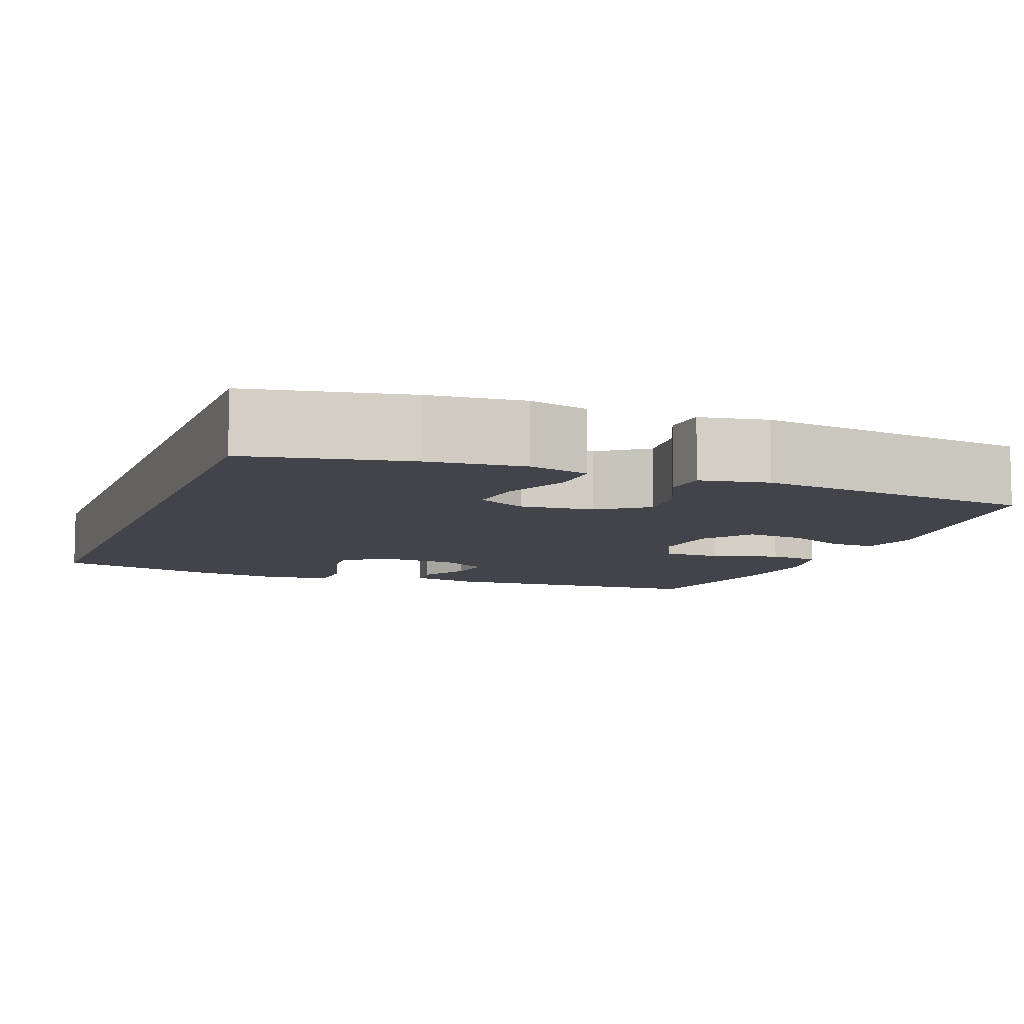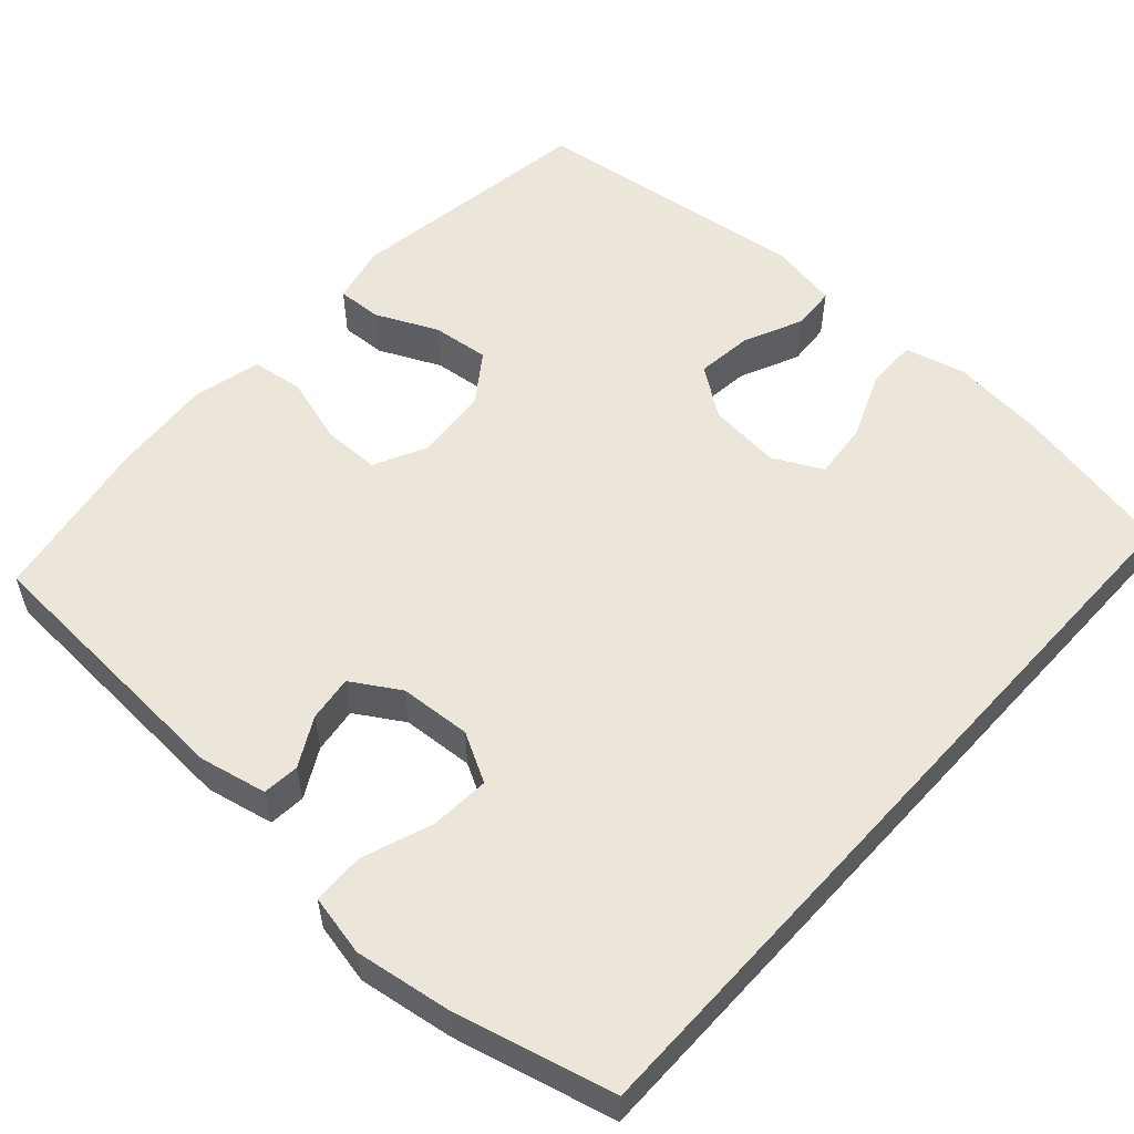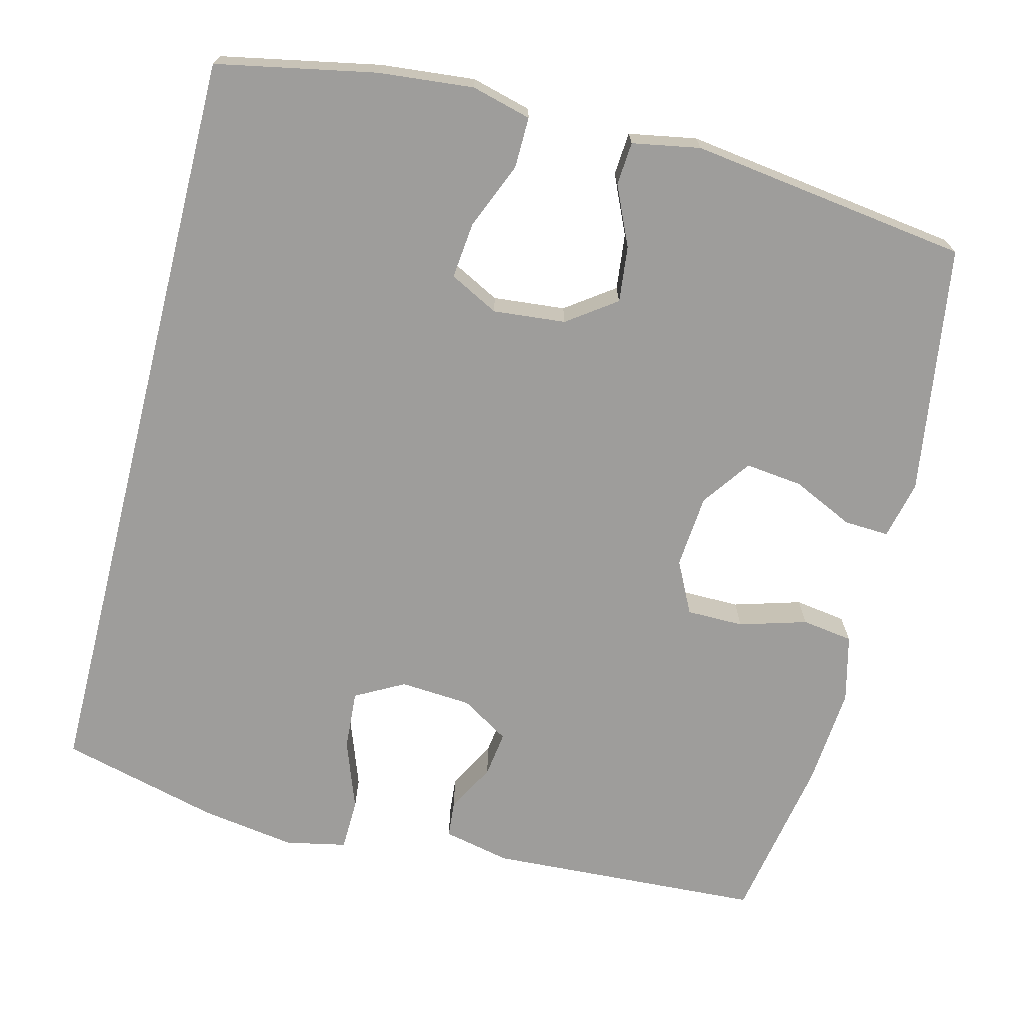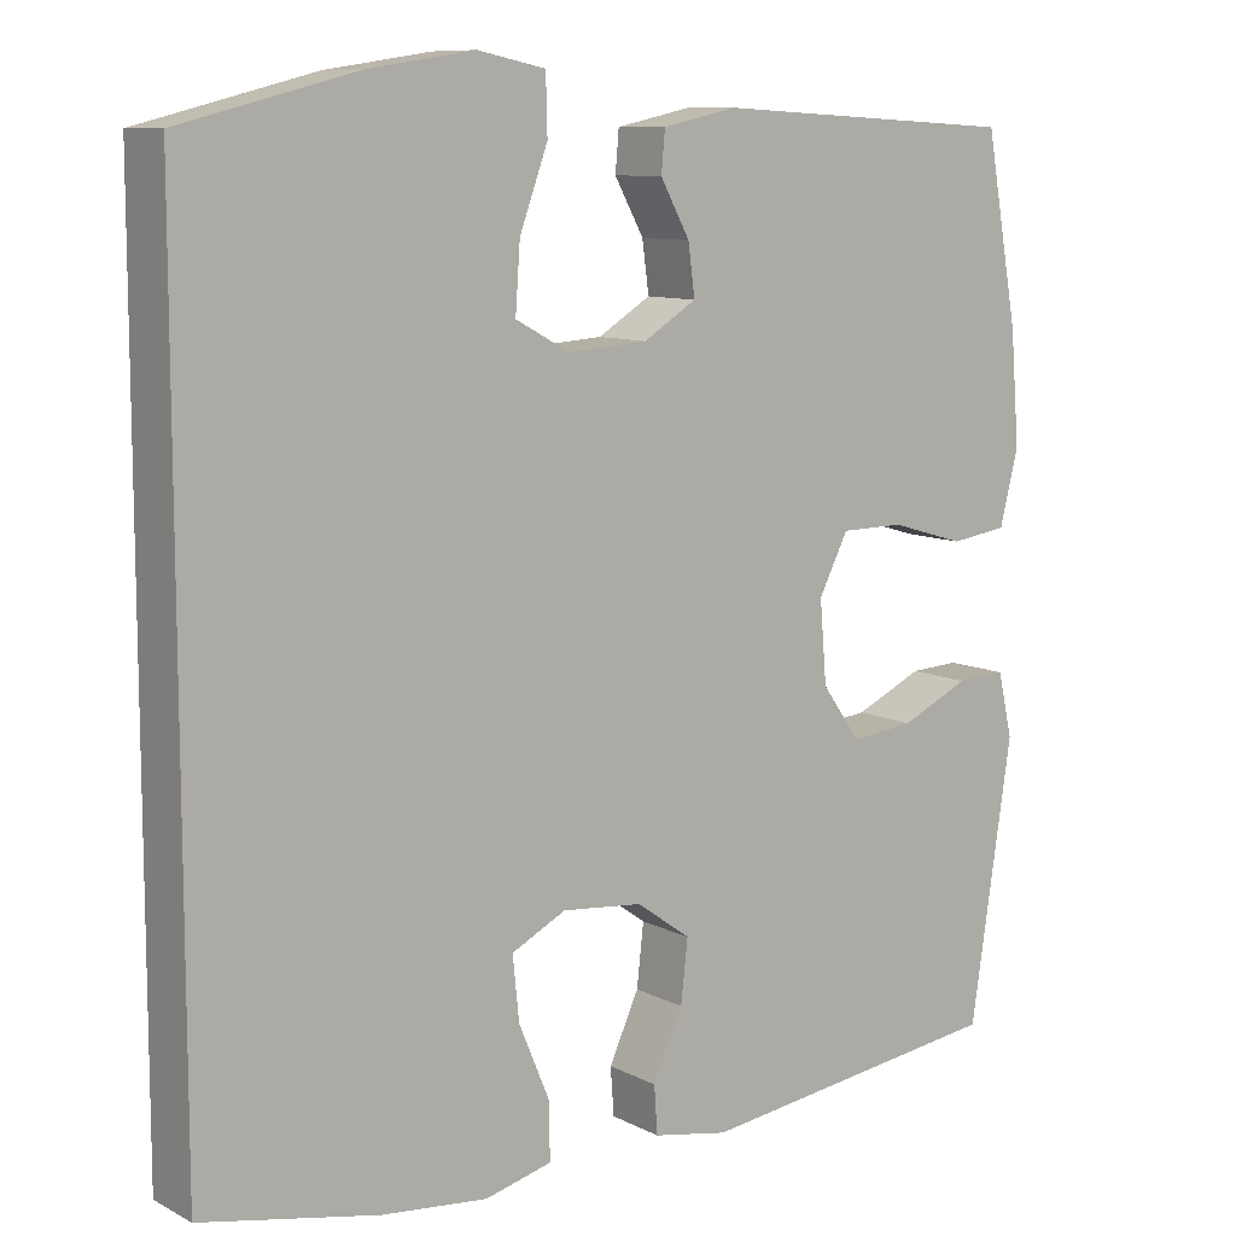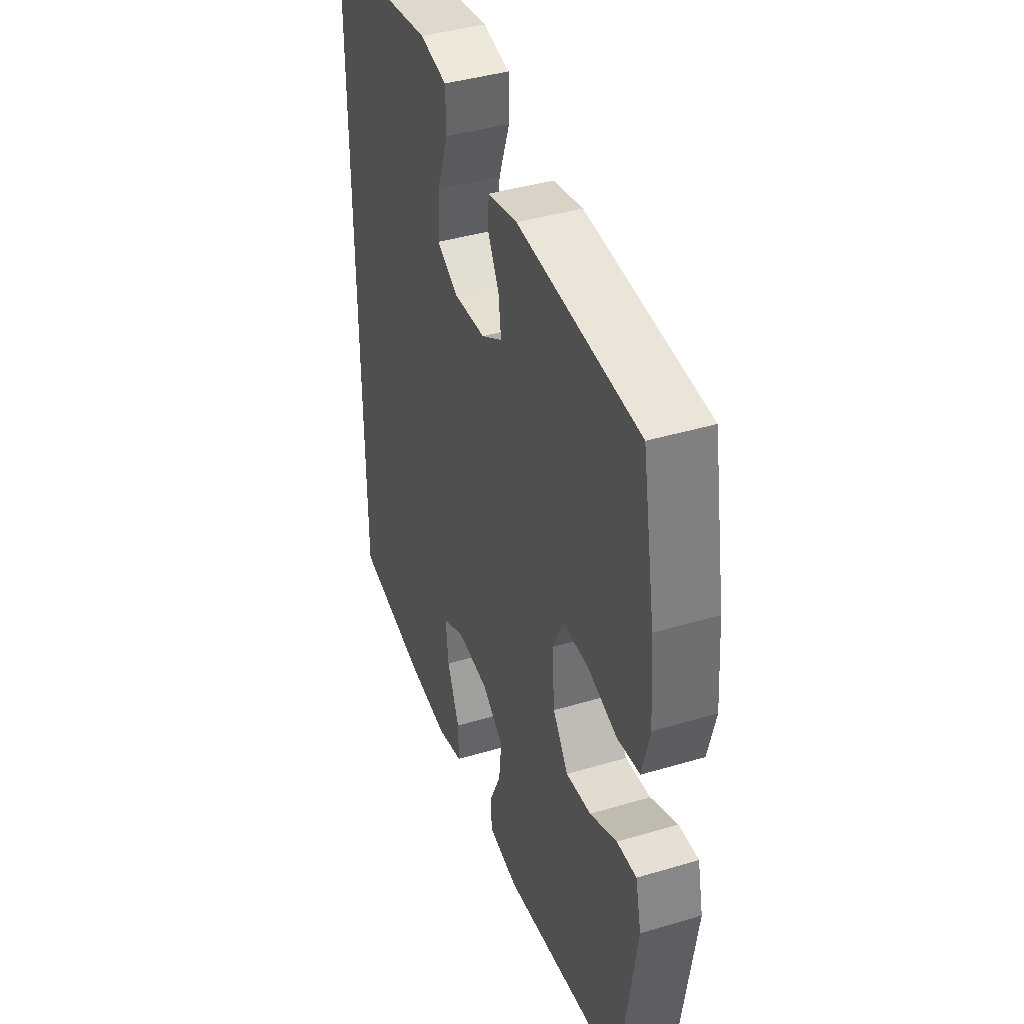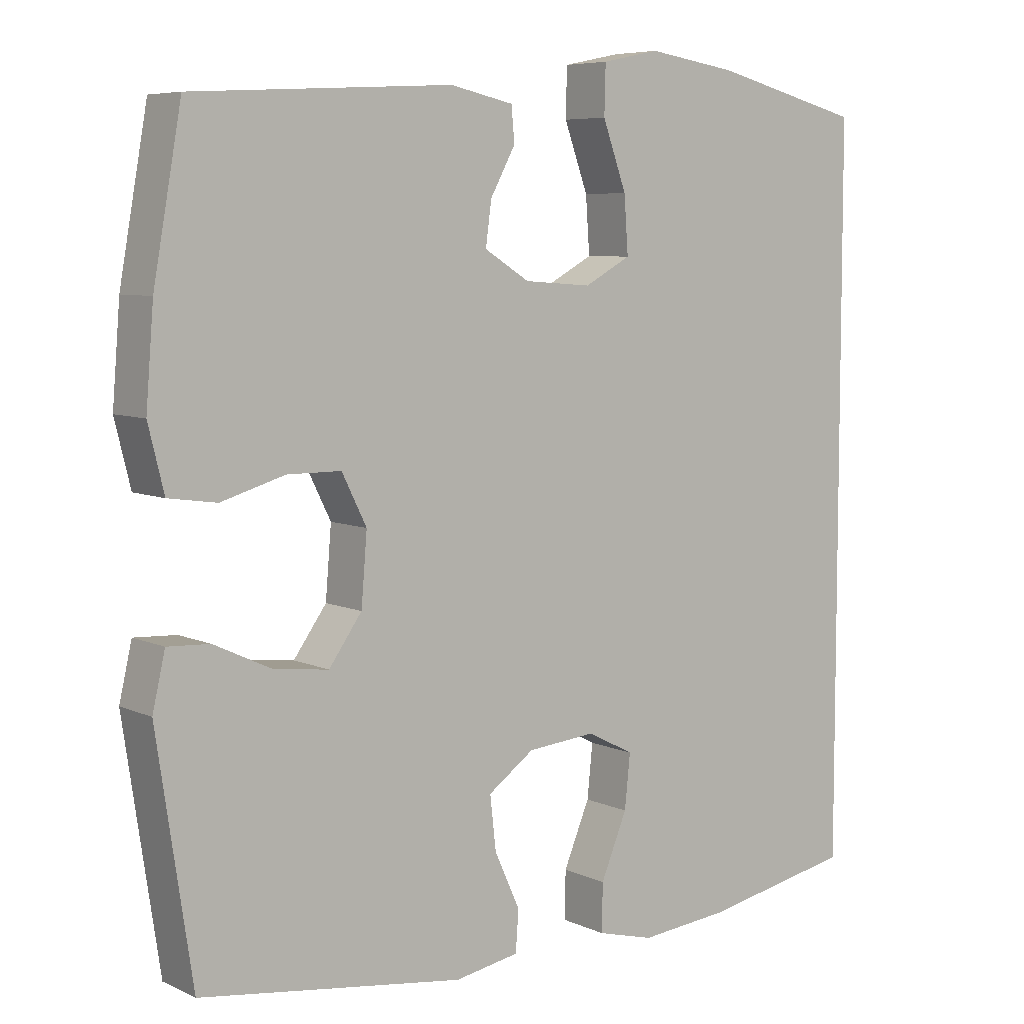
<metadata>
{"format":"obj","ext":"obj","renderer":"f3d","projection":"perspective","resolution":1024,"background":"white","views":[{"elev":-8.5,"azim":159.1,"up":"+Y"},{"elev":55.6,"azim":42.3,"up":"+Y"},{"elev":-70.6,"azim":165.8,"up":"+Y"},{"elev":9.6,"azim":142.7,"up":"+Z"},{"elev":41.1,"azim":-109.9,"up":"+Z"},{"elev":6.7,"azim":-37.6,"up":"+Z"}]}
</metadata>
<code>
o path34
v 0.501 0.0375 0.5015
v 0.2935 0.0375 0.5546
v 0.1699 0.0375 0.5736
v 0.09035 0.0375 0.5571
v 0.08861 0.0375 0.4898
v 0.1216 0.0375 0.3986
v 0.1271 0.0375 0.3209
v 0.0632 0.0375 0.2861
v -0.03011 0.0375 0.2928
v -0.09247 0.0375 0.3315
v -0.0844 0.0375 0.391
v -0.05 0.0375 0.4542
v -0.05423 0.0375 0.5021
v -0.1418 0.0375 0.5212
v -0.5007 0.0375 0.5015
v -0.5397 0.0375 0.2838
v -0.5503 0.0375 0.1526
v -0.5286 0.0375 0.06474
v -0.4617 0.0375 0.05505
v -0.3741 0.0375 0.08094
v -0.2994 0.0375 0.0805
v -0.2653 0.0375 0.01222
v -0.2733 0.0375 -0.08393
v -0.3188 0.0375 -0.1476
v -0.3934 0.0375 -0.139
v -0.4737 0.0375 -0.1014
v -0.5322 0.0375 -0.09839
v -0.5496 0.0375 -0.1743
v -0.5007 0.0375 -0.5004
v -0.1363 0.0375 -0.55
v -0.04758 0.0375 -0.534
v -0.04351 0.0375 -0.4778
v -0.07865 0.0375 -0.4
v -0.08687 0.0375 -0.3269
v -0.02338 0.0375 -0.2814
v 0.07129 0.0375 -0.2724
v 0.1353 0.0375 -0.3055
v 0.1277 0.0375 -0.3794
v 0.09151 0.0375 -0.4666
v 0.09045 0.0375 -0.5329
v 0.1688 0.0375 -0.5534
v 0.2925 0.0375 -0.5414
v 0.501 0.0375 -0.5004
v 0.501 -0.0375 0.5015
v 0.2935 -0.0375 0.5546
v 0.1699 -0.0375 0.5736
v 0.09035 -0.0375 0.5571
v 0.08861 -0.0375 0.4898
v 0.1216 -0.0375 0.3986
v 0.1271 -0.0375 0.3209
v 0.0632 -0.0375 0.2861
v -0.03011 -0.0375 0.2928
v -0.09247 -0.0375 0.3315
v -0.0844 -0.0375 0.391
v -0.05 -0.0375 0.4542
v -0.05423 -0.0375 0.5021
v -0.1418 -0.0375 0.5212
v -0.5007 -0.0375 0.5015
v -0.5397 -0.0375 0.2838
v -0.5503 -0.0375 0.1526
v -0.5286 -0.0375 0.06474
v -0.4617 -0.0375 0.05505
v -0.3741 -0.0375 0.08094
v -0.2994 -0.0375 0.0805
v -0.2653 -0.0375 0.01222
v -0.2733 -0.0375 -0.08393
v -0.3188 -0.0375 -0.1476
v -0.3934 -0.0375 -0.139
v -0.4737 -0.0375 -0.1014
v -0.5322 -0.0375 -0.09839
v -0.5496 -0.0375 -0.1743
v -0.5007 -0.0375 -0.5004
v -0.1363 -0.0375 -0.55
v -0.04758 -0.0375 -0.534
v -0.04351 -0.0375 -0.4778
v -0.07865 -0.0375 -0.4
v -0.08687 -0.0375 -0.3269
v -0.02338 -0.0375 -0.2814
v 0.07129 -0.0375 -0.2724
v 0.1353 -0.0375 -0.3055
v 0.1277 -0.0375 -0.3794
v 0.09151 -0.0375 -0.4666
v 0.09045 -0.0375 -0.5329
v 0.1688 -0.0375 -0.5534
v 0.2925 -0.0375 -0.5414
v 0.501 -0.0375 -0.5004
v 0.501 0.0375 0.5015
v 0.501 0.0375 0.5015
v 0.501 0.0375 -0.5004
v 0.501 0.0375 -0.5004
v 0.2935 0.0375 0.5546
v 0.2925 0.0375 -0.5414
v 0.1699 0.0375 0.5736
v 0.1688 0.0375 -0.5534
v 0.1216 0.0375 0.3986
v 0.1271 0.0375 0.3209
v 0.1271 0.0375 0.3209
v 0.09035 0.0375 0.5571
v 0.09035 0.0375 0.5571
v 0.09045 0.0375 -0.5329
v 0.09045 0.0375 -0.5329
v 0.1353 0.0375 -0.3055
v 0.1353 0.0375 -0.3055
v 0.1277 0.0375 -0.3794
v 0.07129 0.0375 -0.2724
v 0.09151 0.0375 -0.4666
v 0.0632 0.0375 0.2861
v 0.08861 0.0375 0.4898
v -0.02338 0.0375 -0.2814
v -0.03011 0.0375 0.2928
v -0.08687 0.0375 -0.3269
v -0.08687 0.0375 -0.3269
v -0.09247 0.0375 0.3315
v -0.09247 0.0375 0.3315
v -0.04758 0.0375 -0.534
v -0.04758 0.0375 -0.534
v -0.04351 0.0375 -0.4778
v -0.07865 0.0375 -0.4
v -0.1363 0.0375 -0.55
v -0.0844 0.0375 0.391
v -0.05 0.0375 0.4542
v -0.05423 0.0375 0.5021
v -0.05423 0.0375 0.5021
v -0.1418 0.0375 0.5212
v -0.2653 0.0375 0.01222
v -0.2733 0.0375 -0.08393
v -0.2994 0.0375 0.0805
v -0.2994 0.0375 0.0805
v -0.3188 0.0375 -0.1476
v -0.3188 0.0375 -0.1476
v -0.3741 0.0375 0.08094
v -0.3934 0.0375 -0.139
v -0.4617 0.0375 0.05505
v -0.4737 0.0375 -0.1014
v -0.5007 0.0375 -0.5004
v -0.5007 0.0375 -0.5004
v -0.5286 0.0375 0.06474
v -0.5286 0.0375 0.06474
v -0.5322 0.0375 -0.09839
v -0.5322 0.0375 -0.09839
v -0.5007 0.0375 0.5015
v -0.5007 0.0375 0.5015
v -0.5397 0.0375 0.2838
v -0.5503 0.0375 0.1526
v -0.5496 0.0375 -0.1743
v 0.501 -0.0375 0.5015
v 0.501 -0.0375 0.5015
v 0.501 -0.0375 -0.5004
v 0.501 -0.0375 -0.5004
v 0.2935 -0.0375 0.5546
v 0.2925 -0.0375 -0.5414
v 0.1699 -0.0375 0.5736
v 0.1688 -0.0375 -0.5534
v 0.1216 -0.0375 0.3986
v 0.1271 -0.0375 0.3209
v 0.1271 -0.0375 0.3209
v 0.09035 -0.0375 0.5571
v 0.09035 -0.0375 0.5571
v 0.09045 -0.0375 -0.5329
v 0.09045 -0.0375 -0.5329
v 0.1353 -0.0375 -0.3055
v 0.1353 -0.0375 -0.3055
v 0.1277 -0.0375 -0.3794
v 0.07129 -0.0375 -0.2724
v 0.09151 -0.0375 -0.4666
v 0.0632 -0.0375 0.2861
v 0.08861 -0.0375 0.4898
v -0.02338 -0.0375 -0.2814
v -0.03011 -0.0375 0.2928
v -0.08687 -0.0375 -0.3269
v -0.08687 -0.0375 -0.3269
v -0.09247 -0.0375 0.3315
v -0.09247 -0.0375 0.3315
v -0.04758 -0.0375 -0.534
v -0.04758 -0.0375 -0.534
v -0.04351 -0.0375 -0.4778
v -0.07865 -0.0375 -0.4
v -0.1363 -0.0375 -0.55
v -0.0844 -0.0375 0.391
v -0.05 -0.0375 0.4542
v -0.05423 -0.0375 0.5021
v -0.05423 -0.0375 0.5021
v -0.1418 -0.0375 0.5212
v -0.2653 -0.0375 0.01222
v -0.2733 -0.0375 -0.08393
v -0.2994 -0.0375 0.0805
v -0.2994 -0.0375 0.0805
v -0.3188 -0.0375 -0.1476
v -0.3188 -0.0375 -0.1476
v -0.3741 -0.0375 0.08094
v -0.3934 -0.0375 -0.139
v -0.4617 -0.0375 0.05505
v -0.4737 -0.0375 -0.1014
v -0.5007 -0.0375 -0.5004
v -0.5007 -0.0375 -0.5004
v -0.5286 -0.0375 0.06474
v -0.5286 -0.0375 0.06474
v -0.5322 -0.0375 -0.09839
v -0.5322 -0.0375 -0.09839
v -0.5007 -0.0375 0.5015
v -0.5007 -0.0375 0.5015
v -0.5397 -0.0375 0.2838
v -0.5503 -0.0375 0.1526
v -0.5496 -0.0375 -0.1743
f 164 184 168
f 169 186 184
f 151 163 153
f 166 184 164
f 178 177 194
f 192 203 196
f 153 163 165
f 176 178 174
f 172 186 169
f 181 183 180
f 188 191 194
f 194 191 204
f 190 203 192
f 177 178 176
f 146 161 148
f 179 183 172
f 153 165 159
f 203 190 202
f 168 185 170
f 177 170 194
f 166 164 155
f 148 161 151
f 184 185 168
f 155 164 161
f 172 200 202
f 172 202 186
f 169 184 166
f 186 202 190
f 157 167 152
f 204 191 193
f 200 172 183
f 151 161 163
f 146 155 161
f 204 193 198
f 170 185 188
f 170 188 194
f 155 150 154
f 180 183 179
f 150 155 146
f 154 152 167
f 152 154 150
f 90 88 147 149
f 1 2 45 44
f 42 43 86 85
f 2 3 46 45
f 41 42 85 84
f 6 97 156 49
f 3 99 158 46
f 101 41 84 160
f 103 38 81 162
f 36 37 80 79
f 39 40 83 82
f 38 39 82 81
f 7 8 51 50
f 5 6 49 48
f 4 5 48 47
f 35 36 79 78
f 8 9 52 51
f 112 35 78 171
f 9 114 173 52
f 116 32 75 175
f 32 33 76 75
f 30 31 74 73
f 11 12 55 54
f 12 123 182 55
f 13 14 57 56
f 33 34 77 76
f 10 11 54 53
f 22 23 66 65
f 128 22 65 187
f 23 130 189 66
f 20 21 64 63
f 24 25 68 67
f 19 20 63 62
f 25 26 69 68
f 136 30 73 195
f 138 19 62 197
f 26 140 199 69
f 14 142 201 57
f 15 16 59 58
f 17 18 61 60
f 16 17 60 59
f 28 29 72 71
f 27 28 71 70
f 105 109 125
f 110 125 127
f 92 94 104
f 107 105 125
f 119 135 118
f 133 137 144
f 94 106 104
f 117 115 119
f 113 110 127
f 122 121 124
f 129 135 132
f 135 145 132
f 131 133 144
f 118 117 119
f 87 89 102
f 120 113 124
f 94 100 106
f 144 143 131
f 109 111 126
f 118 135 111
f 107 96 105
f 89 92 102
f 125 109 126
f 96 102 105
f 113 143 141
f 113 127 143
f 110 107 125
f 127 131 143
f 98 93 108
f 145 134 132
f 141 124 113
f 92 104 102
f 87 102 96
f 145 139 134
f 111 129 126
f 111 135 129
f 96 95 91
f 121 120 124
f 91 87 96
f 95 108 93
f 93 91 95

</code>
